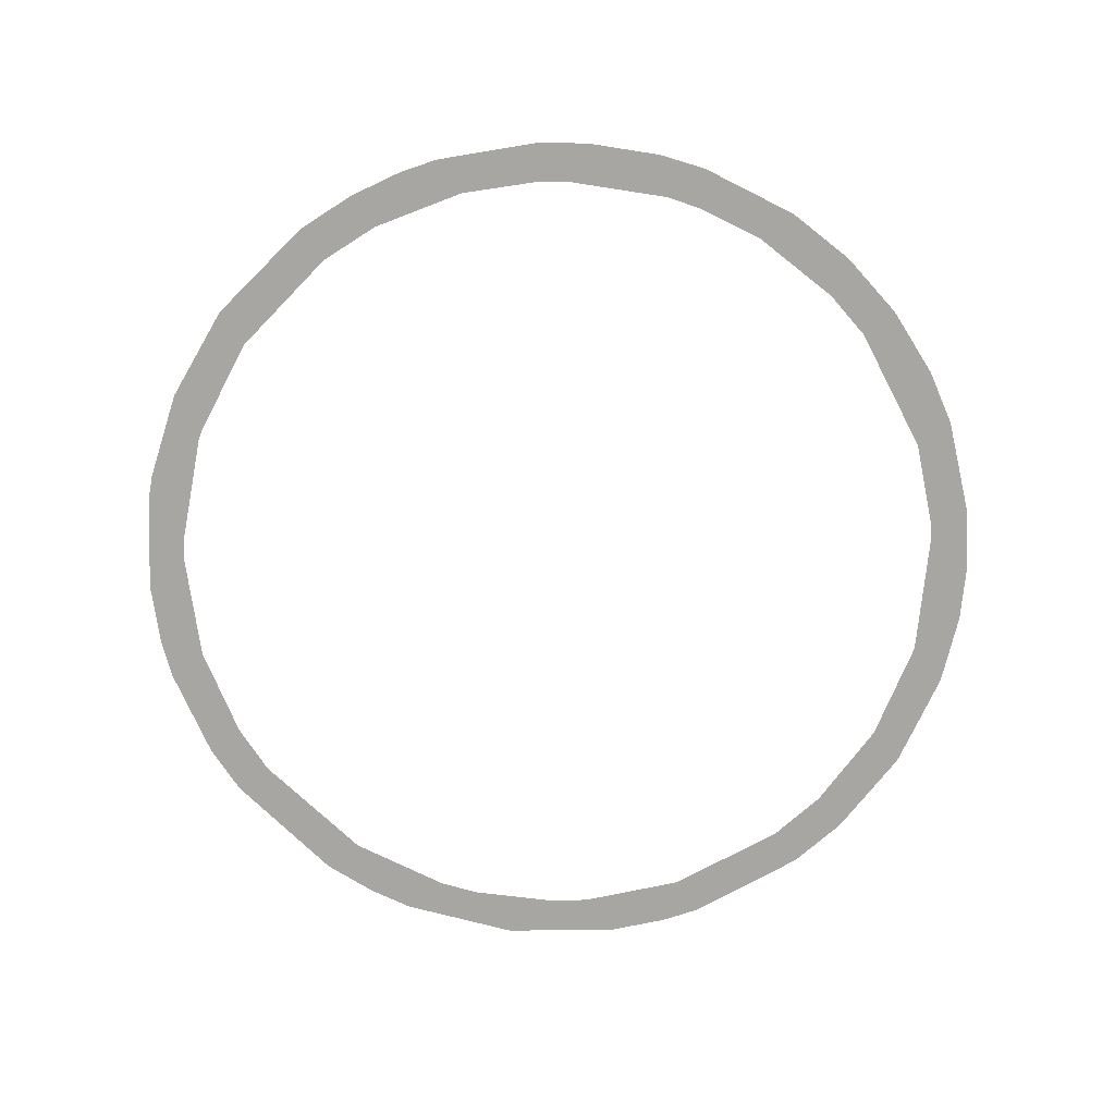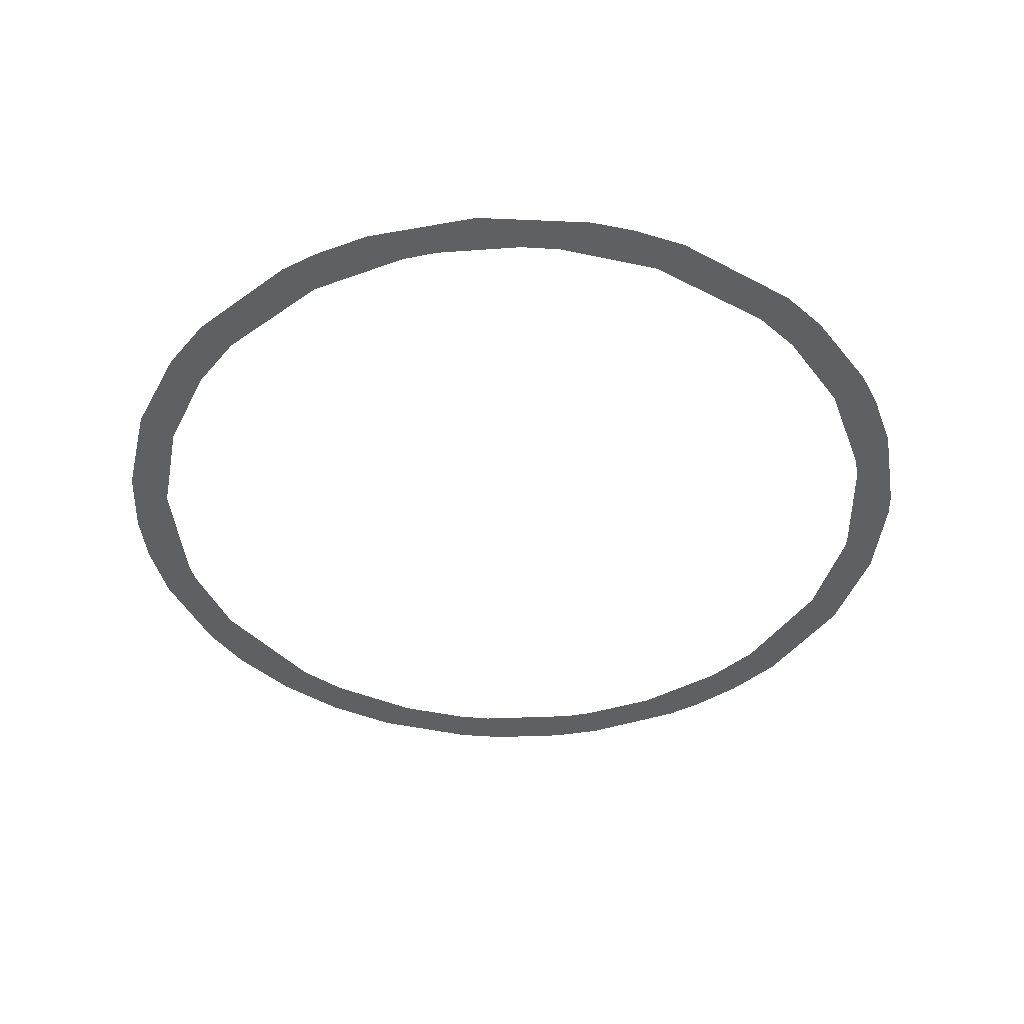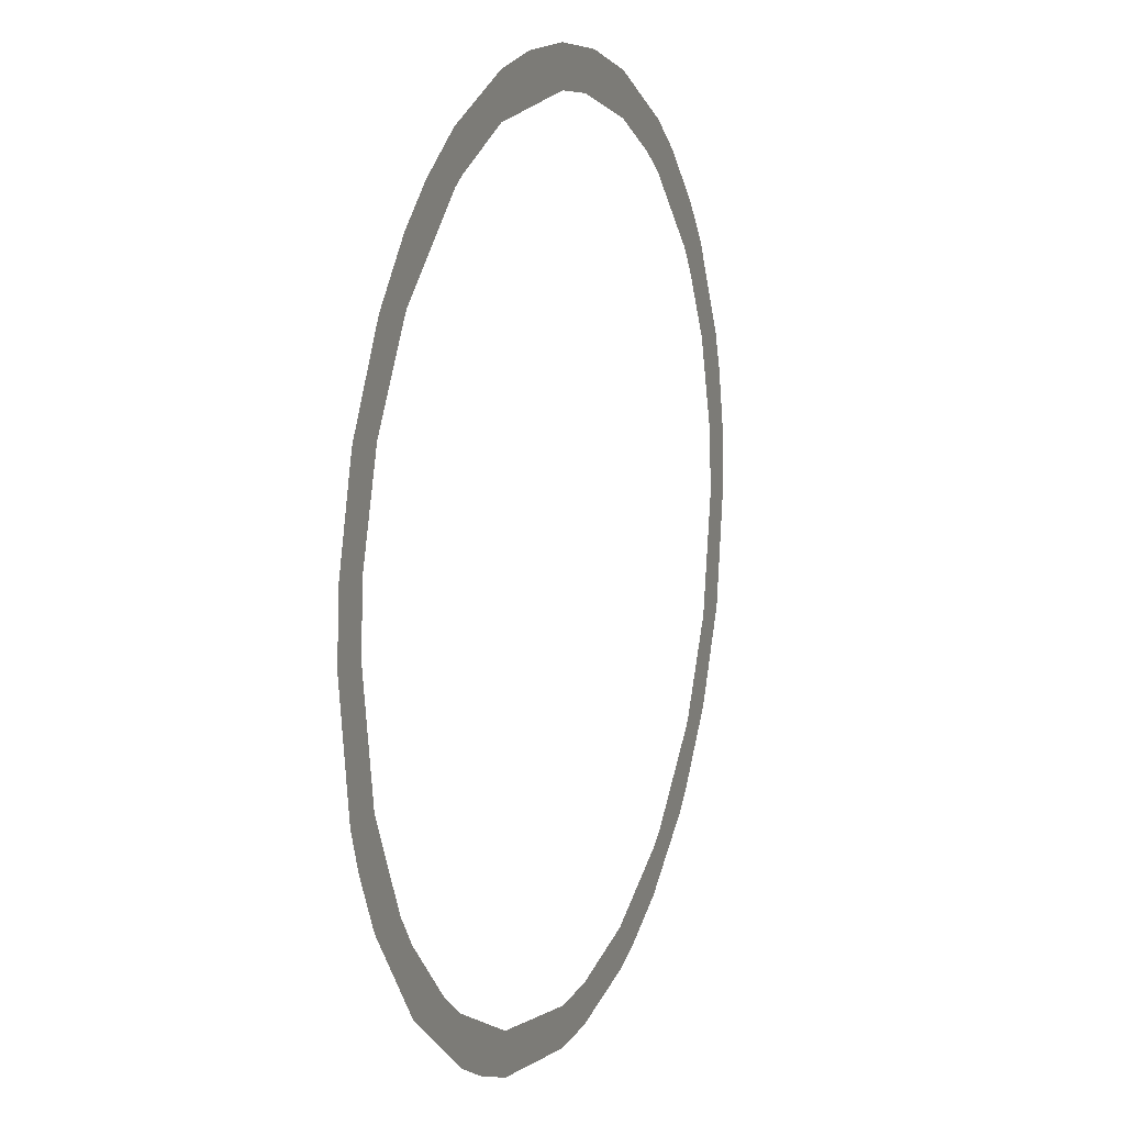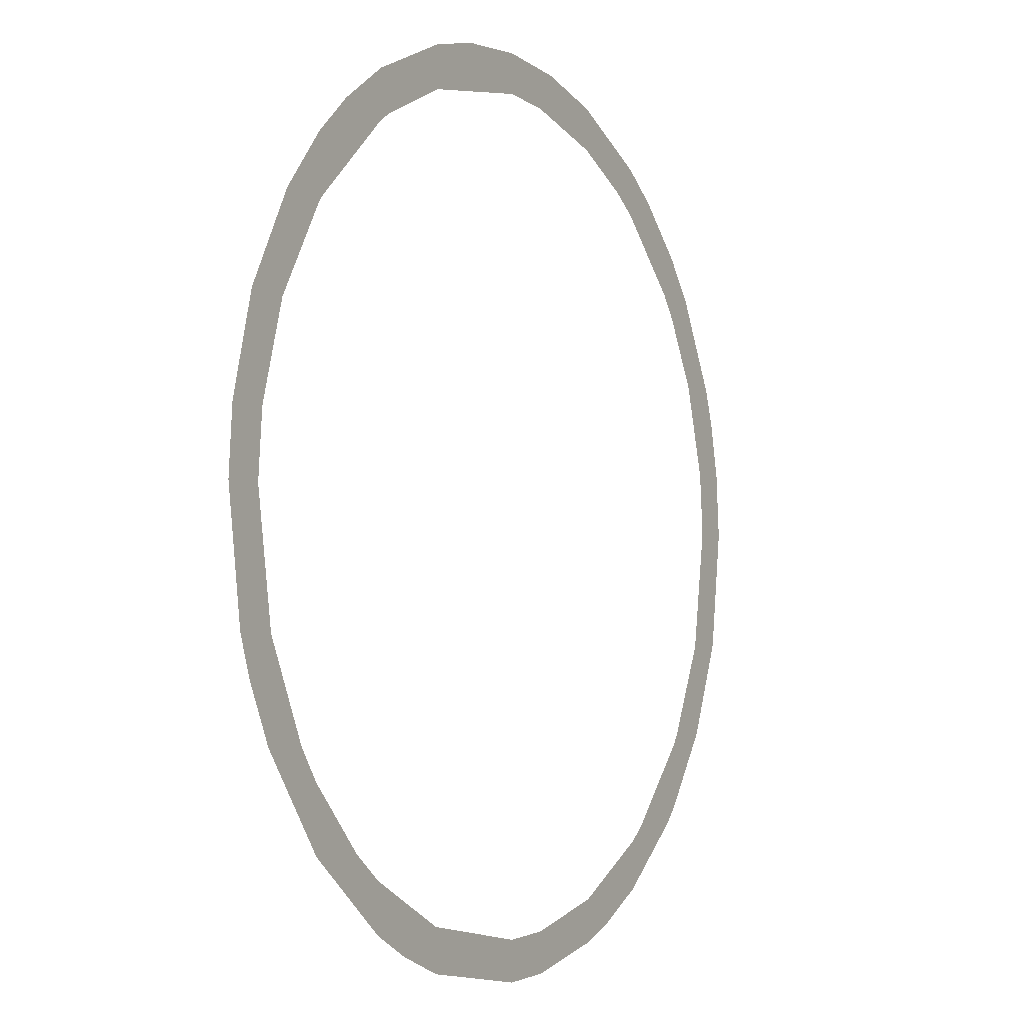
<metadata>
{"format":"obj","ext":"obj","renderer":"f3d","projection":"perspective","resolution":1024,"background":"white","views":[{"elev":-74.1,"azim":127.1,"up":"+Z"},{"elev":-42.7,"azim":-41.2,"up":"+Z"},{"elev":10.9,"azim":-68.5,"up":"+Y"},{"elev":-4.0,"azim":-59.1,"up":"+Y"}]}
</metadata>
<code>
g Obj_fromNurbs
v 2.317 -0.6207 0.3
v 2.317 1.076 0.3
v 3.166 0.2276 0.3
v 1.469 0.2276 0.3
v 2.317 0.9998 0.3
v 2.317 -0.5445 0.3
v 3.09 0.2276 0.3
v 1.545 0.2276 0.3
v 3.157 0.3496 0.3
v 1.478 0.3496 0.3
v 3.08 0.3496 0.3
v 1.555 0.3496 0.3
v 2.063 -0.5818 0.3
v 2.063 -0.5016 0.3
v 1.711 -0.3647 0.3
v 1.823 -0.3647 0.3
v 1.963 -0.5432 0.3
v 2.063 -0.5432 0.3
v 1.885 -0.5018 0.3
v 1.885 -0.4116 0.3
v 1.502 -0.007532 0.3
v 1.582 -0.007532 0.3
v 1.706 -0.36 0.3
v 1.706 -0.2436 0.3
v 1.577 -0.1861 0.3
v 1.666 -0.1861 0.3
v 1.528 -0.08195 0.3
v 1.528 -0.007532 0.3
v 2.924 -0.3647 0.3
v 2.812 -0.3647 0.3
v 2.778 -0.4848 0.3
v 2.778 -0.3921 0.3
v 2.42 -0.6145 0.3
v 2.42 -0.5377 0.3
v 2.672 -0.5432 0.3
v 2.42 -0.5432 0.3
v 2.599 -0.5727 0.3
v 2.599 -0.5432 0.3
v 2.599 -0.4914 0.3
v 3.133 -0.007532 0.3
v 3.053 -0.007532 0.3
v 3.058 -0.1861 0.3
v 2.969 -0.1861 0.3
v 2.956 -0.3302 0.3
v 2.956 -0.2059 0.3
v 3.135 -0.0002413 0.3
v 3.135 0.3496 0.3
v 2.063 1.037 0.3
v 2.063 0.9568 0.3
v 1.618 0.7068 0.3
v 1.712 0.7068 0.3
v 1.706 0.6989 0.3
v 1.706 0.7068 0.3
v 1.524 0.5282 0.3
v 1.606 0.5282 0.3
v 1.528 0.3496 0.3
v 1.528 0.5282 0.3
v 1.528 0.5372 0.3
v 1.706 0.8153 0.3
v 1.782 0.8853 0.3
v 1.913 0.8853 0.3
v 1.885 0.8668 0.3
v 1.885 0.8853 0.3
v 1.885 0.9571 0.3
v 2.461 1.064 0.3
v 2.174 1.064 0.3
v 2.778 0.9401 0.3
v 2.778 0.8474 0.3
v 2.42 1.064 0.3
v 2.42 0.9929 0.3
v 2.722 0.8853 0.3
v 2.778 0.8853 0.3
v 2.599 1.028 0.3
v 2.599 0.9467 0.3
v 3.017 0.7068 0.3
v 2.923 0.7068 0.3
v 3.135 0.4555 0.3
v 3.111 0.5282 0.3
v 3.029 0.5282 0.3
v 2.956 0.7068 0.3
v 2.956 0.6611 0.3
v 2.853 0.8853 0.3
v 2.956 0.7854 0.3
g
f 2 66 69
f 3 9 47
f 4 21 28
f 17 18 14
f 17 13 18
f 19 20 16
f 23 15 16
f 27 25 26
f 25 23 24
f 21 27 28
f 31 29 30
f 31 32 39
f 6 14 18
f 37 35 38
f 37 38 36
f 34 36 38
f 42 40 41
f 42 43 45
f 44 45 30
f 47 11 7
f 64 63 61
f 52 51 53
f 50 58 55
f 12 55 57
f 54 10 56
f 58 54 57
f 59 50 53
f 62 61 63
f 59 53 51
f 64 60 63
f 82 67 72
f 67 73 74
f 66 48 49
f 71 68 72
f 65 69 70
f 9 77 47
f 75 80 81
f 77 78 79
f 80 76 81
f 75 83 80
f 83 82 68
f 69 65 2
f 47 46 3
f 8 12 56
f 8 10 4
f 22 8 4
f 28 22 4
f 56 10 8
f 20 19 17
f 14 20 17
f 16 15 19
f 16 24 23
f 22 28 27
f 27 26 22
f 24 26 25
f 30 32 31
f 39 38 35
f 35 31 39
f 36 34 6
f 1 33 6
f 13 1 6
f 18 13 6
f 6 33 36
f 36 33 37
f 38 39 34
f 41 43 42
f 45 44 42
f 30 29 44
f 41 40 46
f 7 41 46
f 7 46 47
f 49 48 64
f 61 49 64
f 58 57 55
f 52 53 50
f 50 55 52
f 57 56 12
f 56 57 54
f 62 63 60
f 62 60 59
f 51 62 59
f 71 72 67
f 67 74 71
f 5 70 69
f 5 69 66
f 49 5 66
f 70 74 73
f 70 73 65
f 79 78 75
f 81 79 75
f 11 47 77
f 79 11 77
f 82 72 68
f 76 80 83
f 83 68 76

</code>
